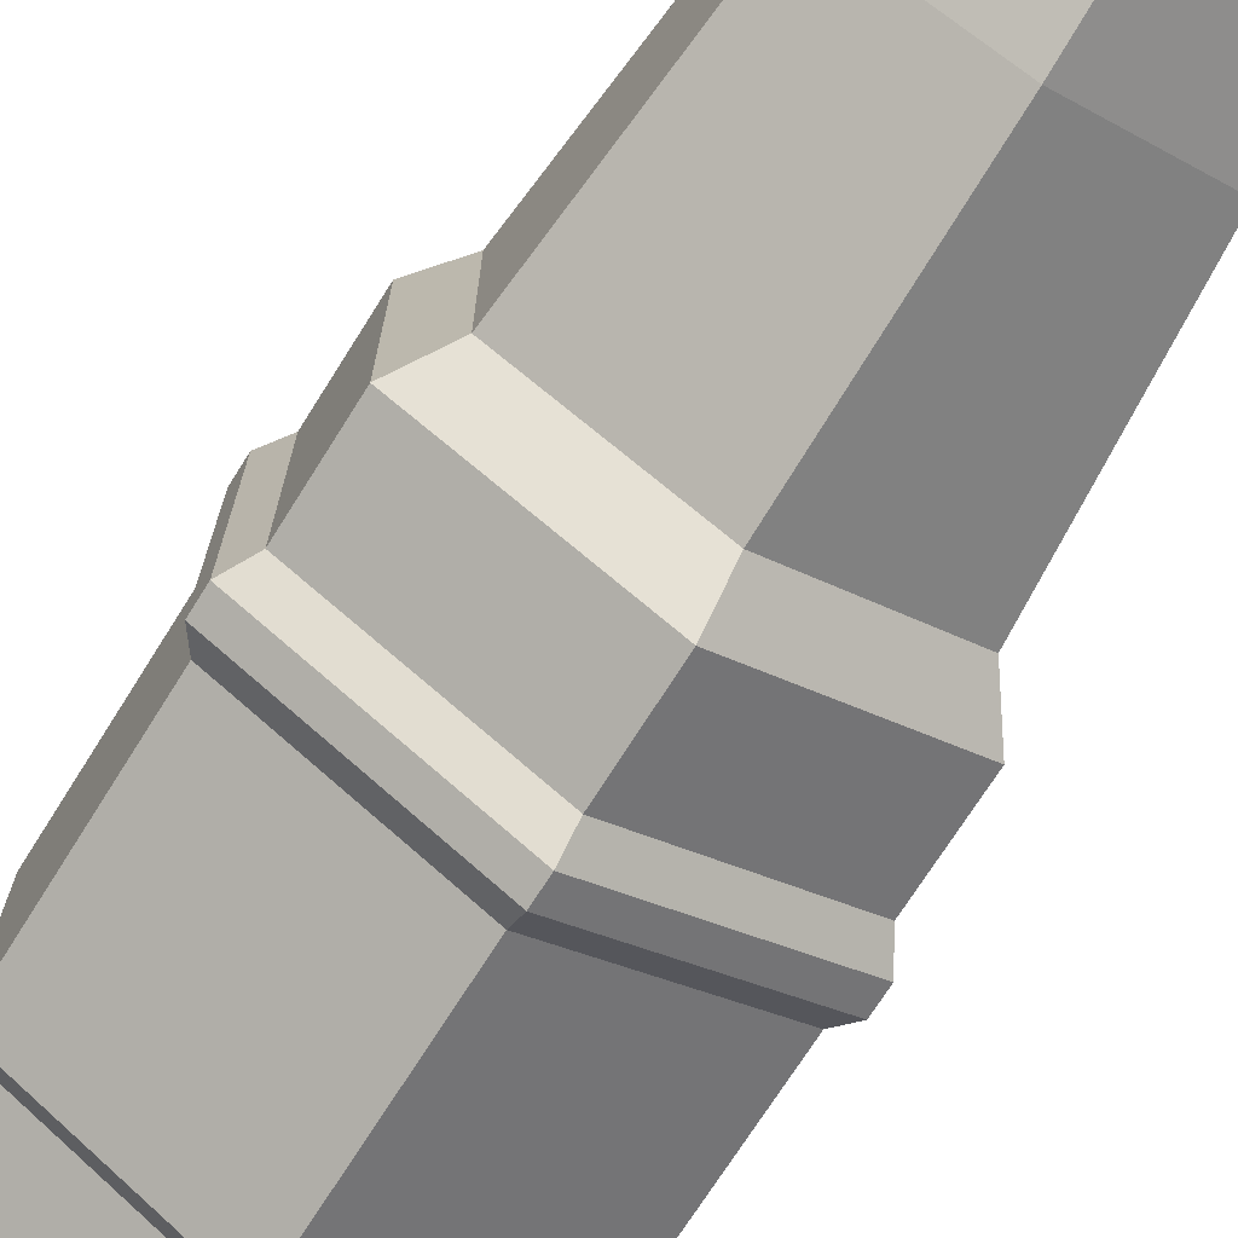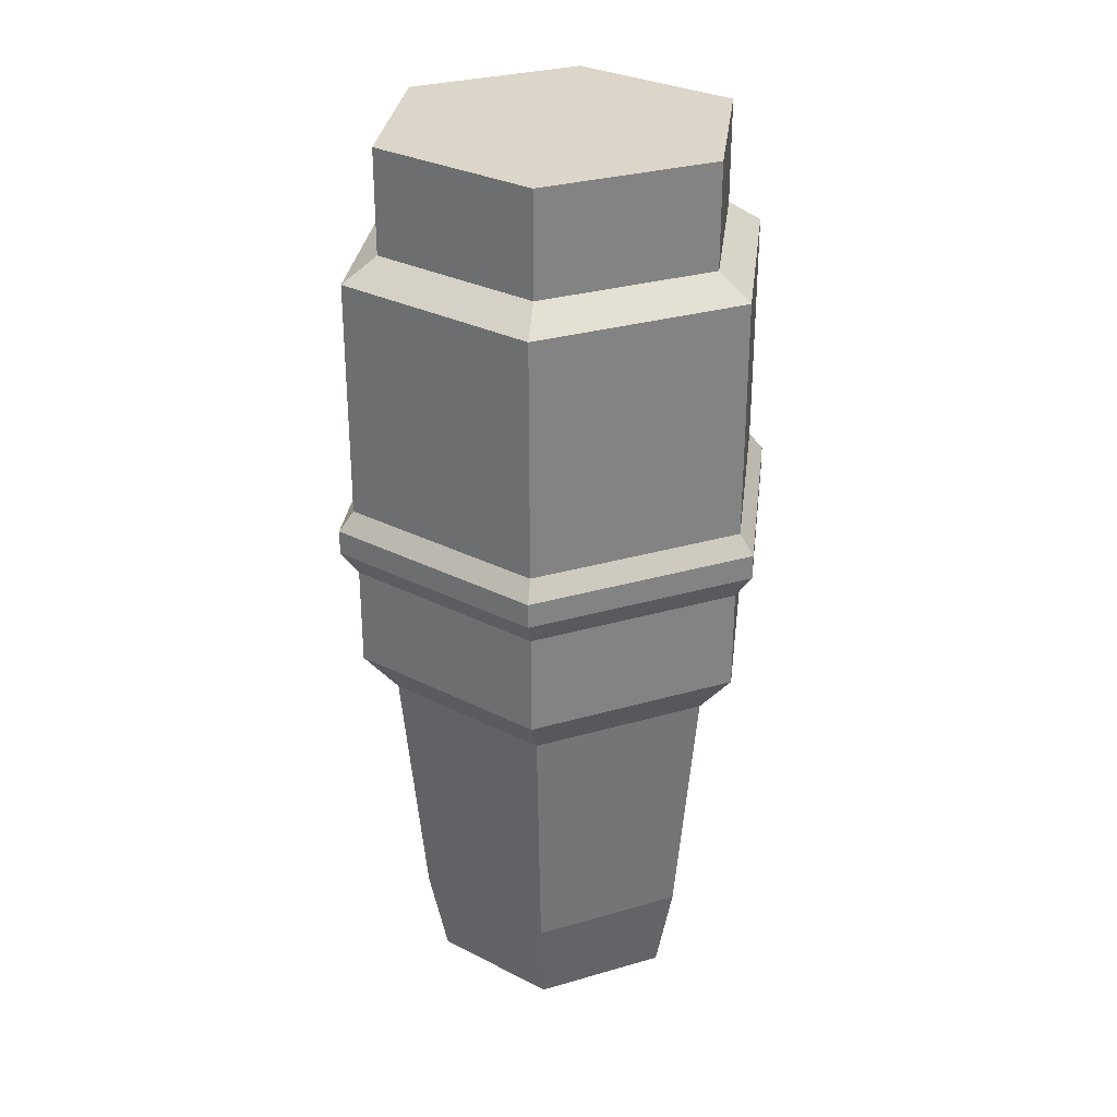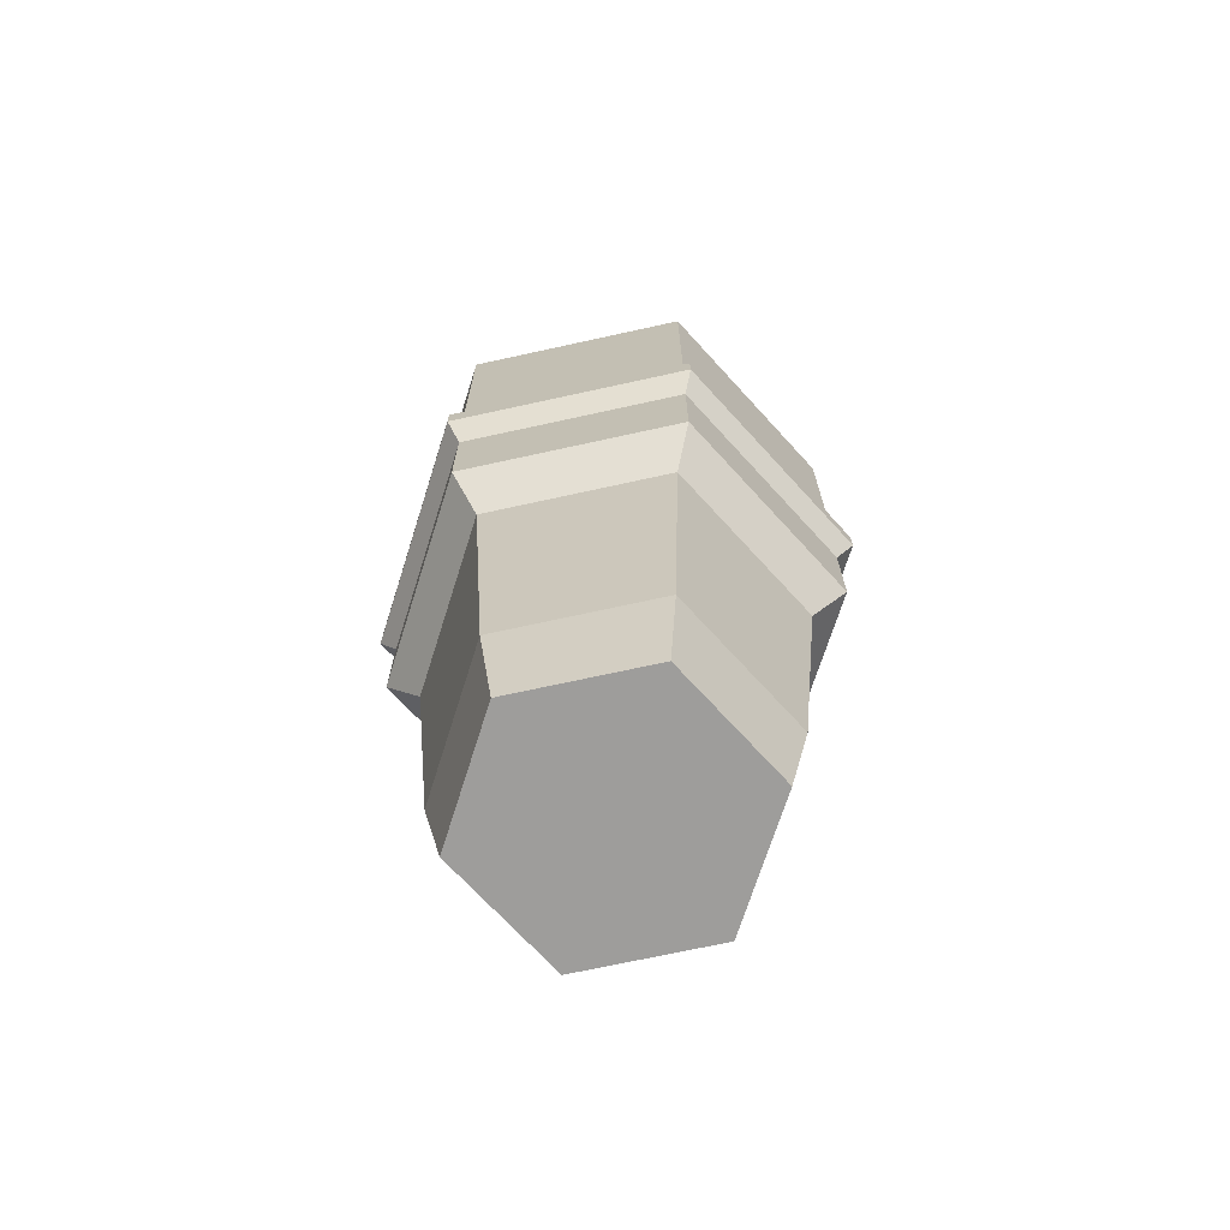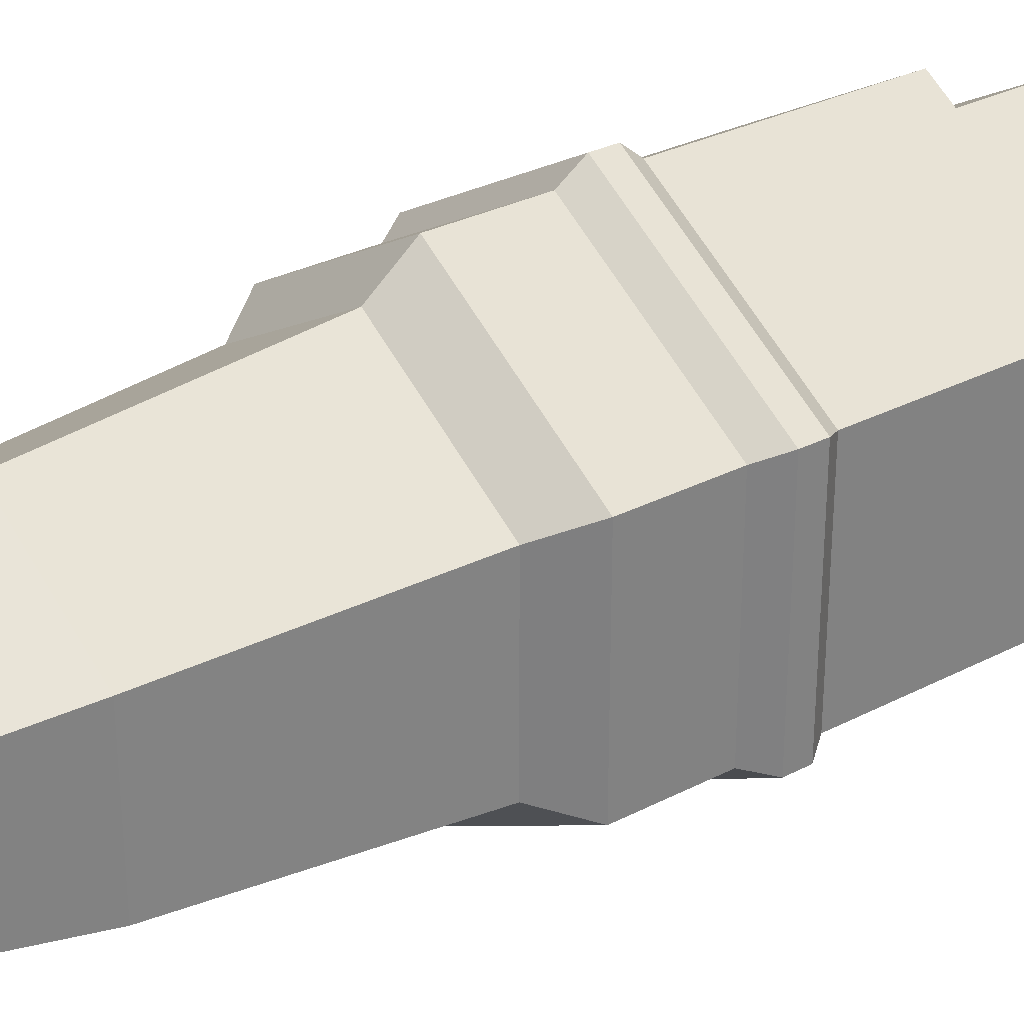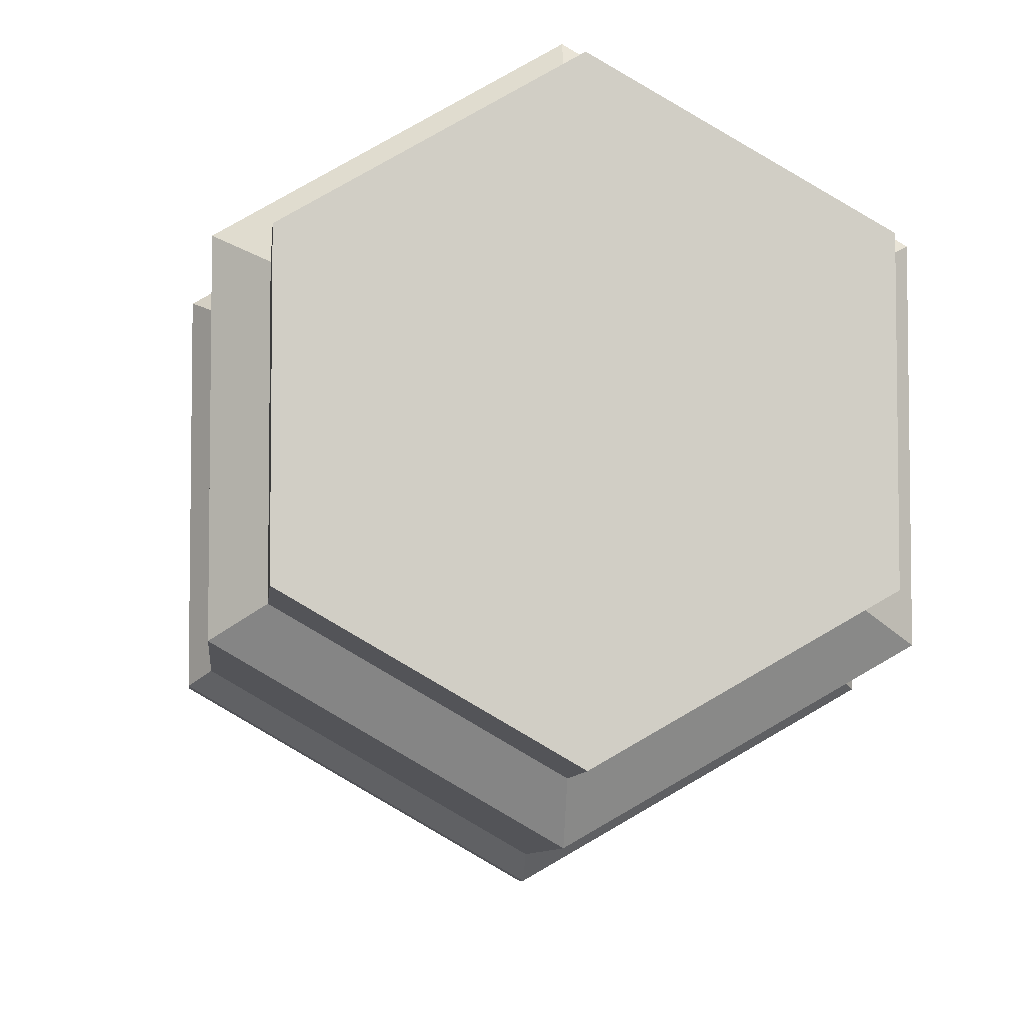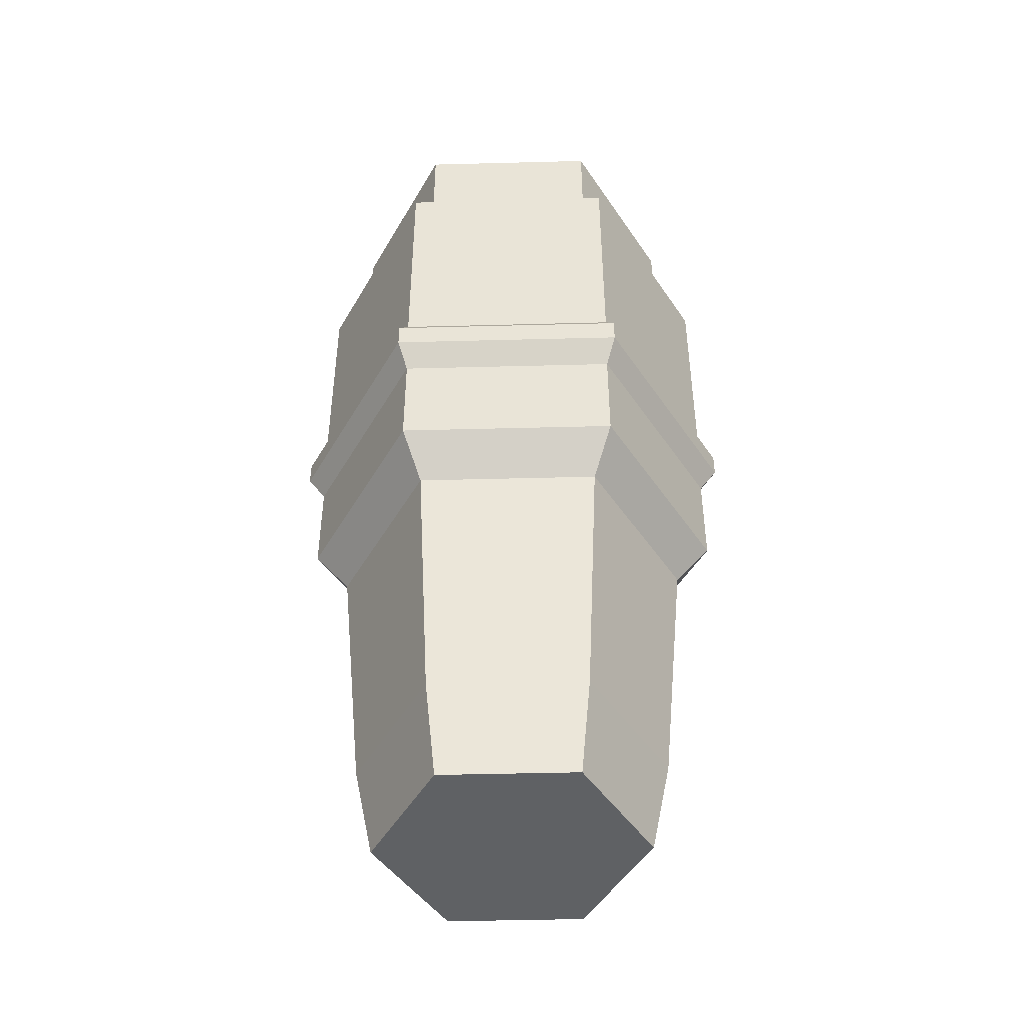
<metadata>
{"format":"obj","ext":"obj","renderer":"f3d","projection":"perspective","resolution":1024,"background":"white","views":[{"elev":-71.8,"azim":-32.2,"up":"+Z"},{"elev":29.7,"azim":-113.1,"up":"+Y"},{"elev":-70.5,"azim":162.4,"up":"+Y"},{"elev":30.3,"azim":53.1,"up":"+Z"},{"elev":-6.5,"azim":175.4,"up":"+Z"},{"elev":-46.0,"azim":91.7,"up":"+Y"}]}
</metadata>
<code>
o Cylinder.004
v -0 1.153 -0.45
v 0.3897 1.153 -0.225
v 0.3897 1.153 0.225
v -0 1.153 0.45
v -0.3897 1.153 0.225
v -0.3897 1.153 -0.225
v -0.3897 0.8967 -0.225
v -0.3897 0.8967 0.225
v -0 0.8967 0.45
v 0.3897 0.8967 0.225
v 0.3897 0.8967 -0.225
v -0 0.8967 -0.45
v -0.4671 0.8393 -0.2697
v -0.4671 0.8393 0.2697
v 0 0.8393 0.5394
v 0.4671 0.8393 0.2697
v 0.4671 0.8393 -0.2697
v 0 0.8393 -0.5394
v -0.4671 0.2521 -0.2697
v -0.4671 0.2521 0.2697
v 0 0.2521 0.5394
v 0.4671 0.2521 0.2697
v 0.4671 0.2521 -0.2697
v 0 0.2521 -0.5394
v -0.5011 0.2049 -0.2893
v -0.5011 0.2049 0.2893
v -0 0.2049 0.5786
v 0.5011 0.2049 0.2893
v 0.5011 0.2049 -0.2893
v -0 0.2049 -0.5786
v -0.5011 0.1439 -0.2893
v -0.5011 0.1439 0.2893
v -0 0.1439 0.5786
v 0.5011 0.1439 0.2893
v 0.5011 0.1439 -0.2893
v -0 0.1439 -0.5786
v -0.4623 0.08004 -0.2669
v -0.4623 0.08004 0.2669
v -0 0.08004 0.5339
v 0.4623 0.08004 0.2669
v 0.4623 0.08004 -0.2669
v -0 0.08004 -0.5339
v -0.4623 -0.1686 -0.2669
v -0.4623 -0.1686 0.2669
v -0 -0.1686 0.5339
v 0.4623 -0.1686 0.2669
v 0.4623 -0.1686 -0.2669
v -0 -0.1686 -0.5339
v -0.386 -0.2763 -0.2228
v -0.386 -0.2763 0.2228
v -0 -0.2763 0.4457
v 0.386 -0.2763 0.2228
v 0.386 -0.2763 -0.2228
v -0 -0.2763 -0.4457
v -0.3322 -0.9167 -0.1918
v -0.3322 -0.9167 0.1918
v -0 -0.9167 0.3836
v 0.3322 -0.9167 0.1918
v 0.3322 -0.9167 -0.1918
v -0 -0.9167 -0.3836
v -0.2905 -1.153 -0.1677
v -0.2905 -1.153 0.1677
v -0 -1.153 0.3354
v 0.2905 -1.153 0.1677
v 0.2905 -1.153 -0.1677
v -0 -1.153 -0.3354
f 10 16 17 11
f 5 8 9 4
f 4 9 10 3
f 6 7 8 5
f 2 1 6 5 4 3
f 9 15 16 10
f 8 14 15 9
f 11 17 18 12
f 3 10 11 2
f 2 11 12 1
f 1 12 7 6
f 7 13 14 8
f 12 18 13 7
f 14 20 21 15
f 15 21 22 16
f 16 22 23 17
f 13 19 20 14
f 17 23 24 18
f 18 24 19 13
f 23 29 30 24
f 21 27 28 22
f 24 30 25 19
f 20 26 27 21
f 19 25 26 20
f 22 28 29 23
f 26 32 33 27
f 25 31 32 26
f 28 34 35 29
f 29 35 36 30
f 27 33 34 28
f 30 36 31 25
f 35 41 42 36
f 33 39 40 34
f 36 42 37 31
f 32 38 39 33
f 31 37 38 32
f 34 40 41 35
f 37 43 44 38
f 40 46 47 41
f 41 47 48 42
f 39 45 46 40
f 42 48 43 37
f 38 44 45 39
f 45 51 52 46
f 48 54 49 43
f 44 50 51 45
f 43 49 50 44
f 46 52 53 47
f 47 53 54 48
f 52 58 59 53
f 53 59 60 54
f 51 57 58 52
f 54 60 55 49
f 50 56 57 51
f 49 55 56 50
f 60 66 61 55
f 56 62 63 57
f 55 61 62 56
f 58 64 65 59
f 59 65 66 60
f 57 63 64 58
f 66 65 64 63 62 61

</code>
